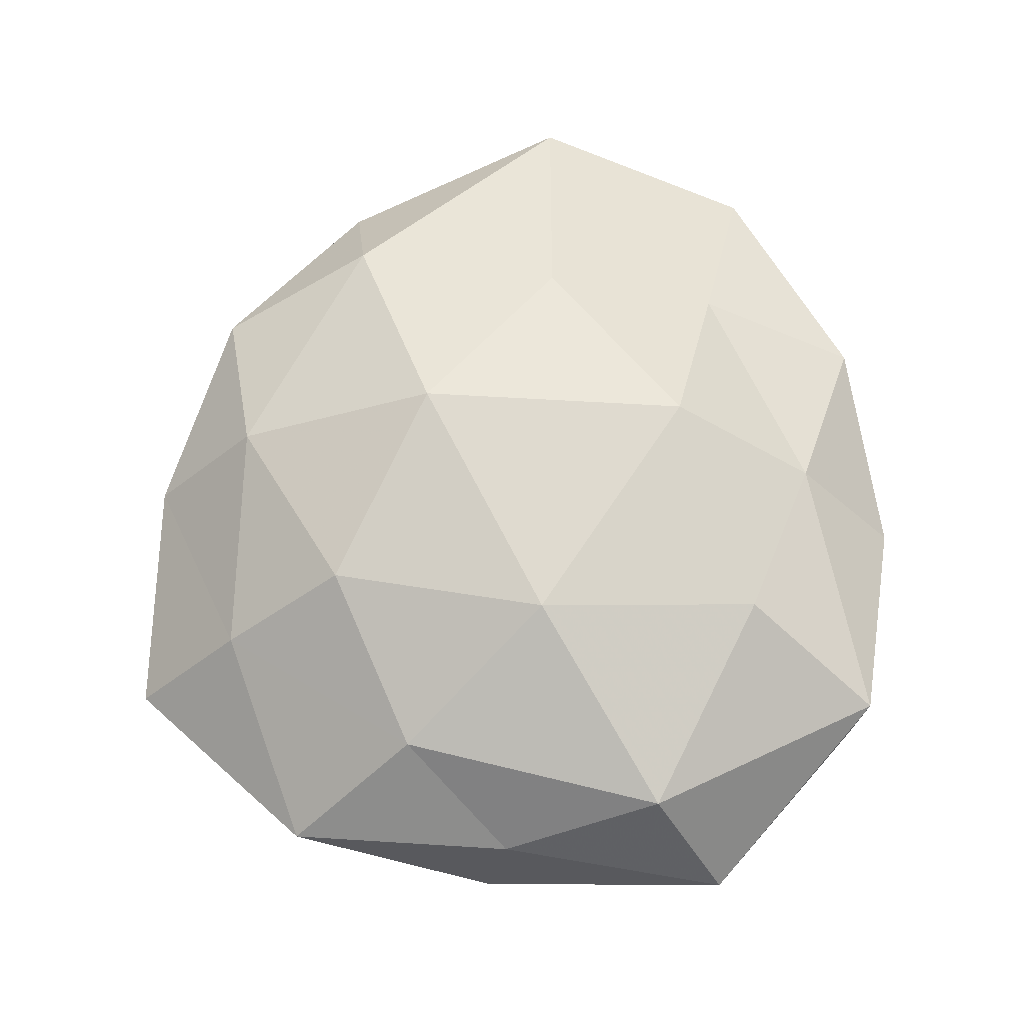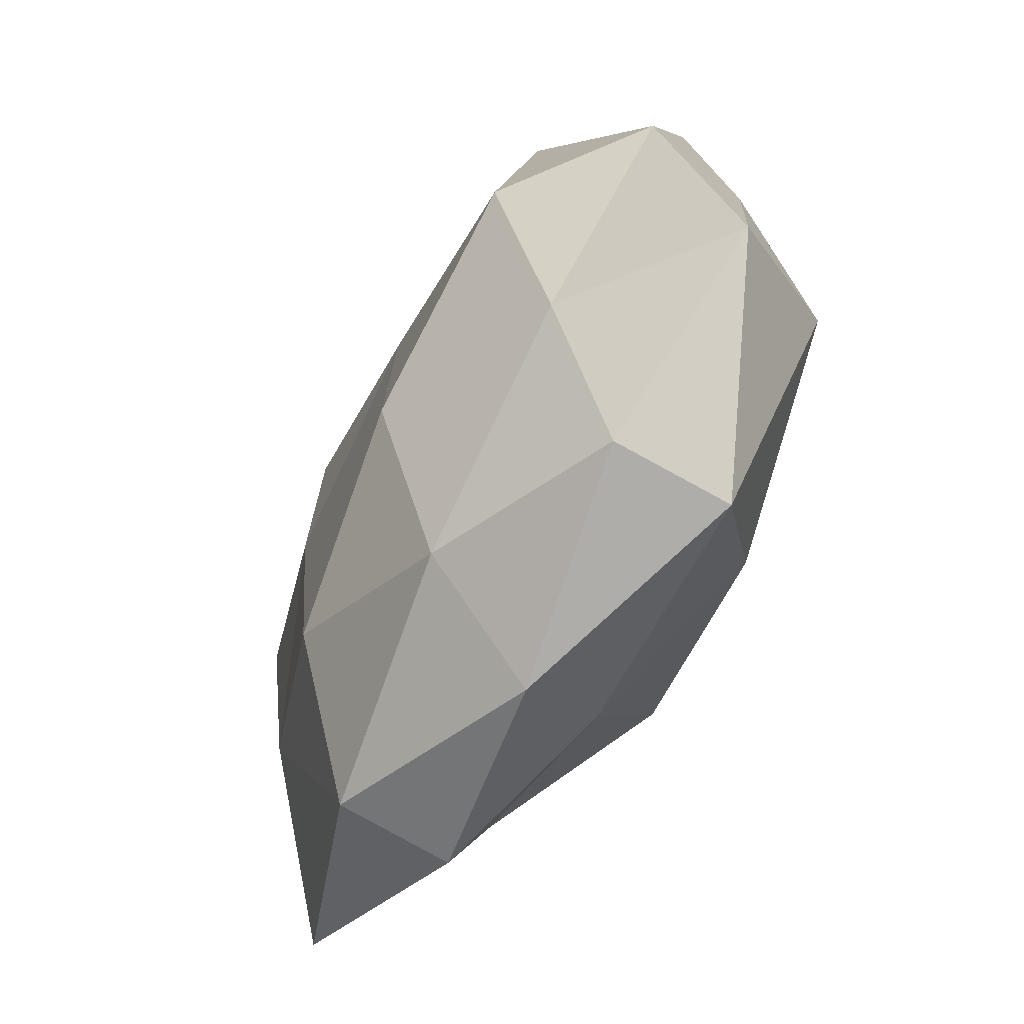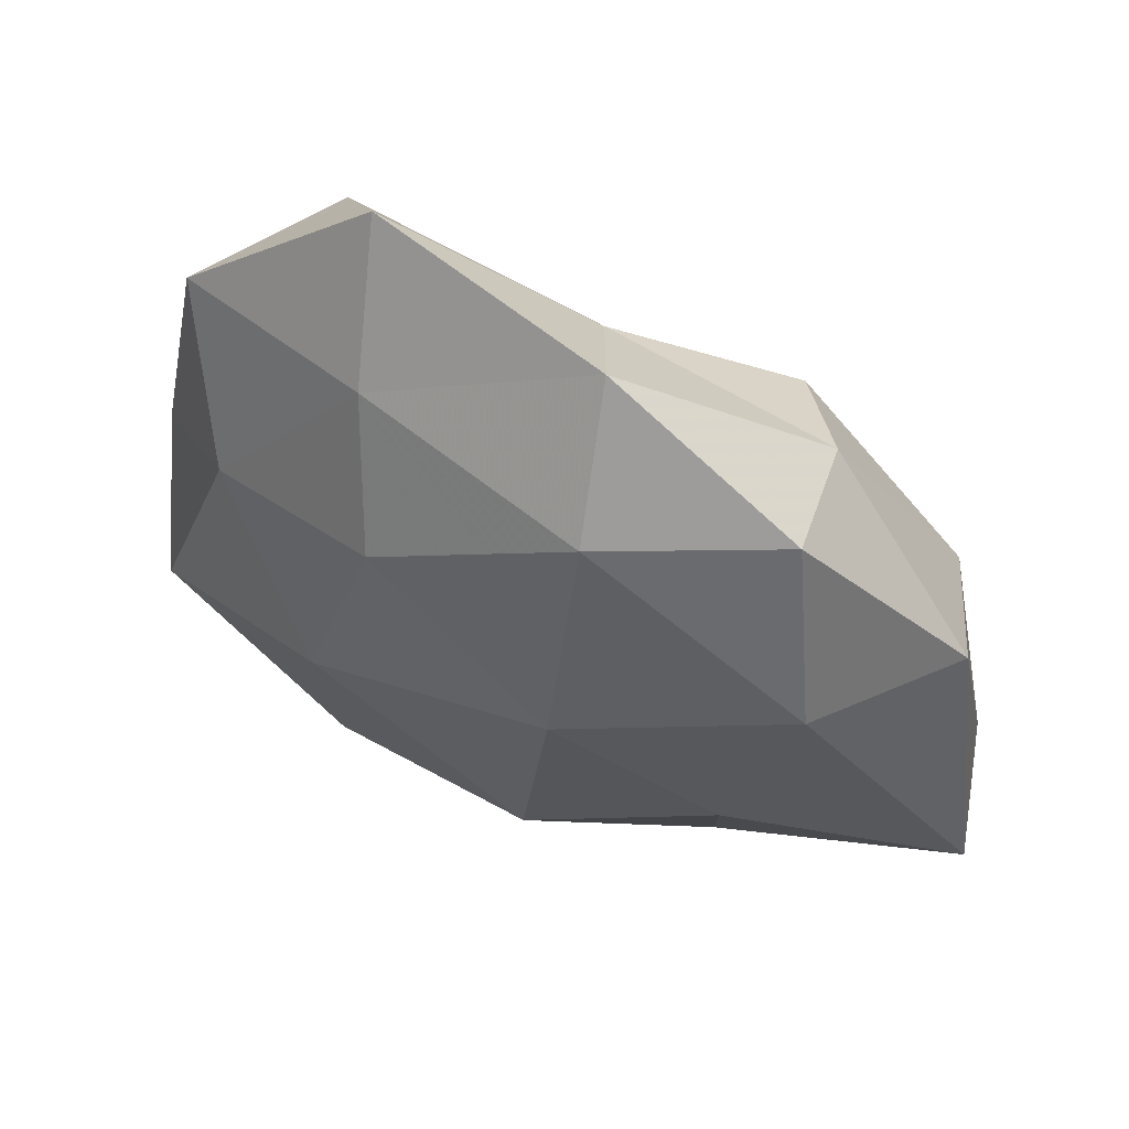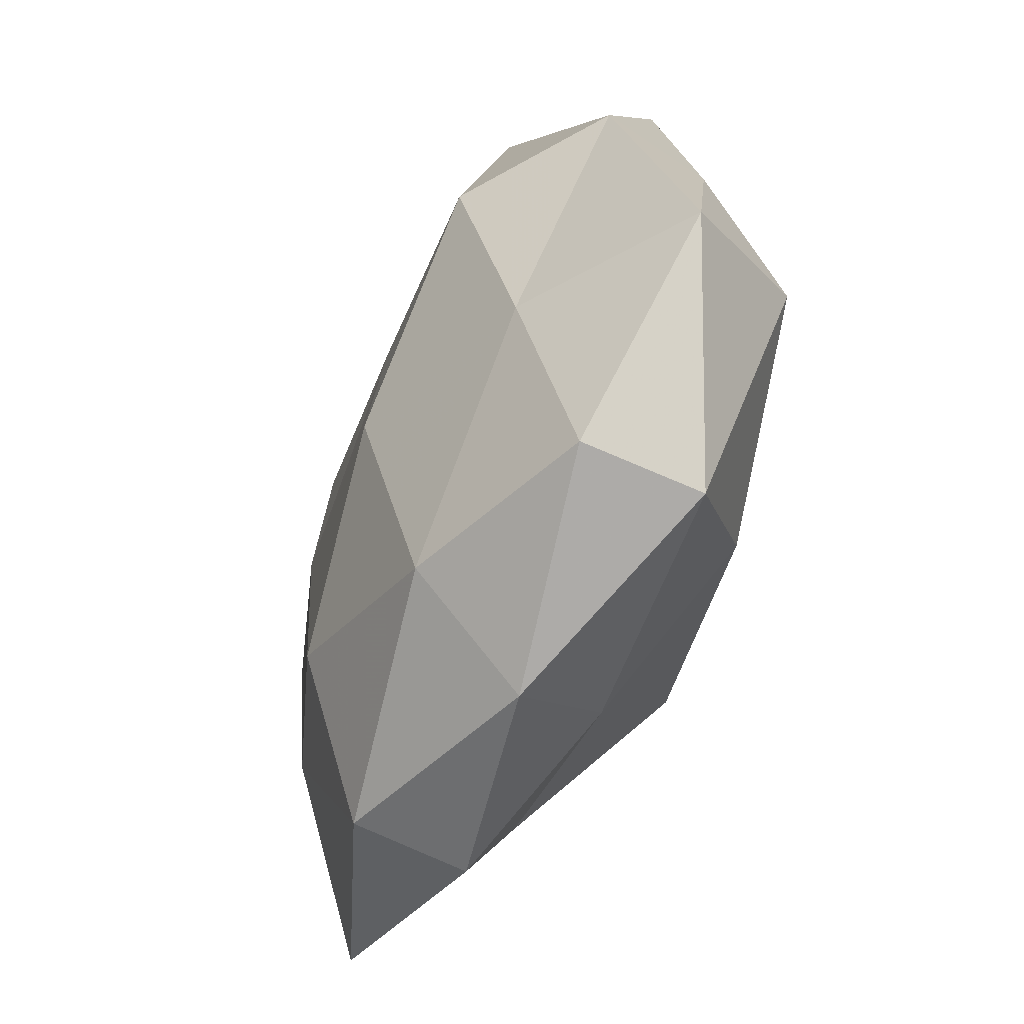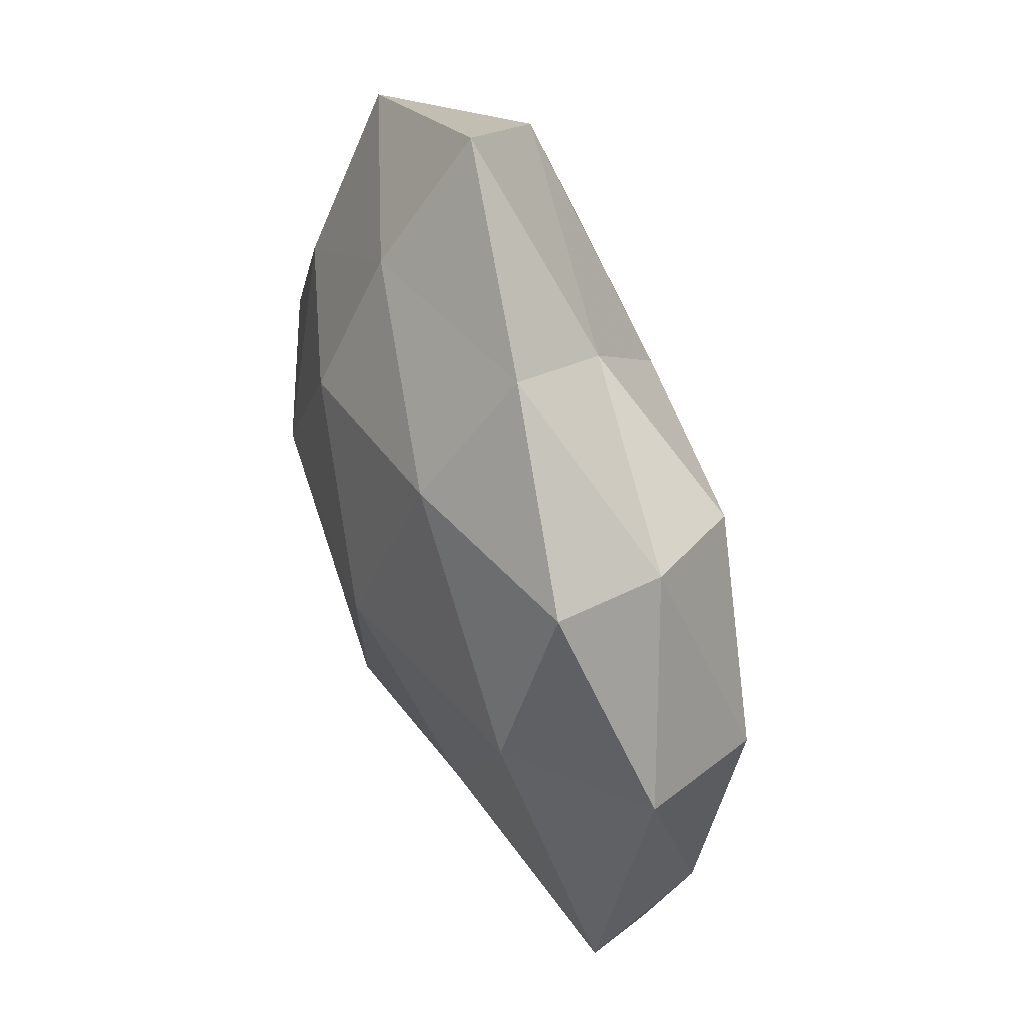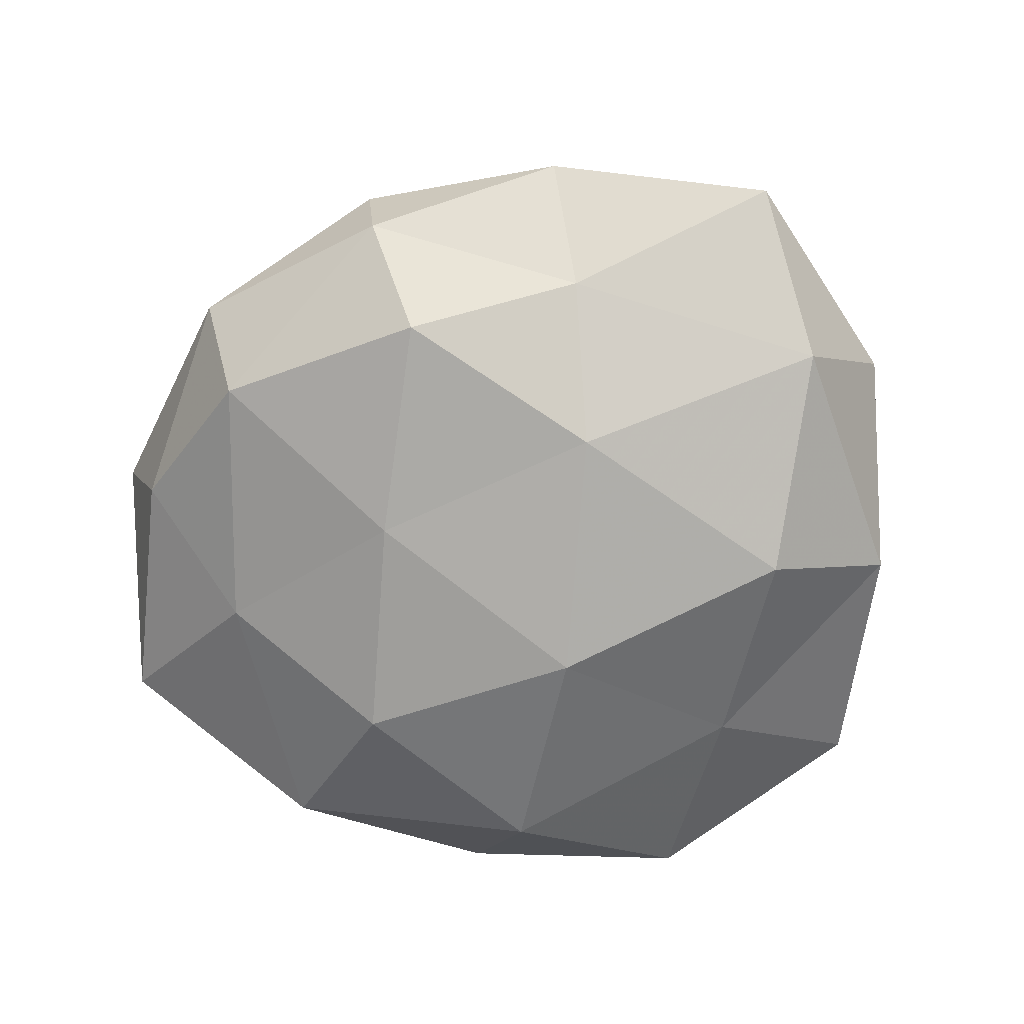
<metadata>
{"format":"obj","ext":"obj","renderer":"f3d","projection":"perspective","resolution":1024,"background":"white","views":[{"elev":70.6,"azim":-93.7,"up":"+Z"},{"elev":-61.9,"azim":-118.9,"up":"+Y"},{"elev":63.8,"azim":25.9,"up":"+Y"},{"elev":-61.0,"azim":-112.8,"up":"+Y"},{"elev":67.5,"azim":70.0,"up":"+Y"},{"elev":-71.7,"azim":167.4,"up":"+Z"}]}
</metadata>
<code>
v -0.03 -0.01605 -0.01269
v -0.03922 0.03155 0.001127
v 0.05178 -0.006105 0.008567
v 0.0476 -0.003352 -0.004561
v -0.0194 0.05065 -0.003021
v 0.04503 0.02042 0.0003233
v 0.02517 -0.02484 0.01033
v -0.02904 -0.03916 -0.005715
v 0.0447 -0.03115 -0.001323
v -0.007669 -0.009079 -0.02117
v -0.0312 0.01694 0.01242
v 0.03371 -0.01428 -0.0126
v 0.009463 0.03513 0.013
v -0.01748 -4.283e-05 0.02104
v 0.0281 0.03751 0.004996
v 0.01399 -0.02276 -0.01866
v 0.01969 -0.04302 0.002622
v -0.04831 -0.02011 -0.000476
v -0.04305 0.005874 0.004242
v -0.01788 -0.02569 0.01731
v -0.02889 -0.0399 0.007532
v 0.02733 -0.004534 0.01628
v -0.007878 -0.03543 -0.01429
v -0.004309 -0.04614 -0.001542
v -0.02985 0.008376 -0.01941
v -0.04507 0.008205 -0.007927
v 0.02681 0.03659 -0.006523
v -0.04057 -0.01235 0.01361
v -0.003736 0.0188 -0.01833
v -0.02857 0.03384 -0.01292
v 0.001231 0.03565 -0.009569
v -0.01109 0.02443 0.01773
v 0.02031 -0.04046 -0.009774
v 0.006456 0.04725 0.001386
v 0.006796 -0.01863 0.02093
v 0.0011 -0.03489 0.01002
v 0.01769 0.002629 -0.01875
v 0.01971 0.02772 -0.01696
v 0.03361 0.01951 0.0131
v 0.01024 0.0121 0.02162
v -0.01571 0.03825 0.008518
v 0.03973 0.01405 -0.01268
f 4 6 3
f 3 9 4
f 7 9 3
f 12 4 9
f 7 17 9
f 8 18 1
f 19 11 2
f 21 18 8
f 22 7 3
f 1 23 8
f 10 23 1
f 10 16 23
f 21 8 24
f 24 8 23
f 25 10 1
f 18 26 1
f 2 26 19
f 18 19 26
f 1 26 25
f 27 15 6
f 14 11 28
f 28 11 19
f 28 19 18
f 20 14 28
f 28 18 21
f 20 28 21
f 29 10 25
f 5 30 2
f 30 26 2
f 30 25 26
f 29 25 30
f 31 30 5
f 29 30 31
f 14 32 11
f 12 9 33
f 16 12 33
f 33 9 17
f 33 23 16
f 17 24 33
f 24 23 33
f 15 34 13
f 27 34 15
f 31 5 34
f 31 34 27
f 20 35 14
f 35 7 22
f 36 17 7
f 20 21 36
f 36 24 17
f 21 24 36
f 36 7 35
f 20 36 35
f 37 16 10
f 37 12 16
f 37 10 29
f 38 31 27
f 38 29 31
f 38 37 29
f 6 39 3
f 6 15 39
f 13 39 15
f 3 39 22
f 32 40 13
f 14 40 32
f 35 40 14
f 35 22 40
f 40 39 13
f 40 22 39
f 2 41 5
f 11 41 2
f 11 32 41
f 13 41 32
f 34 5 41
f 34 41 13
f 42 6 4
f 42 4 12
f 27 6 42
f 42 12 37
f 38 27 42
f 38 42 37

</code>
